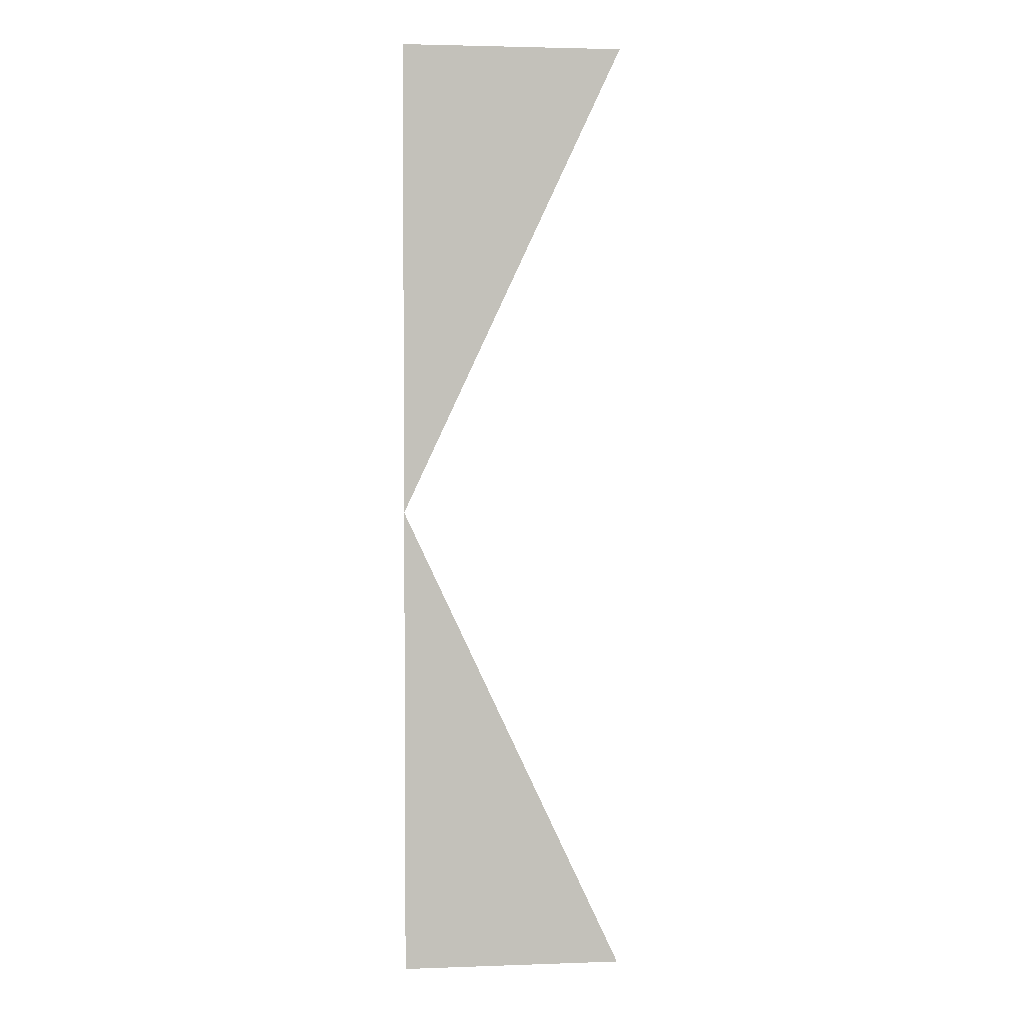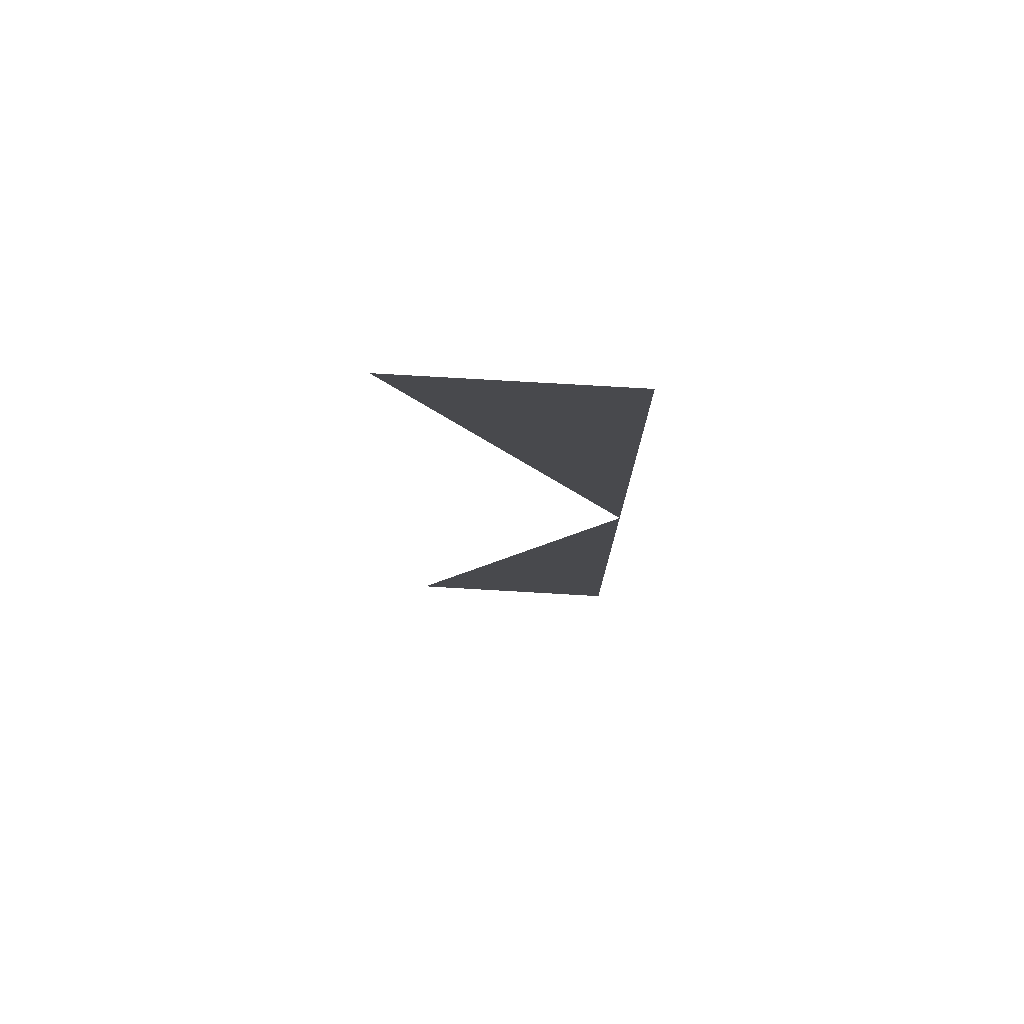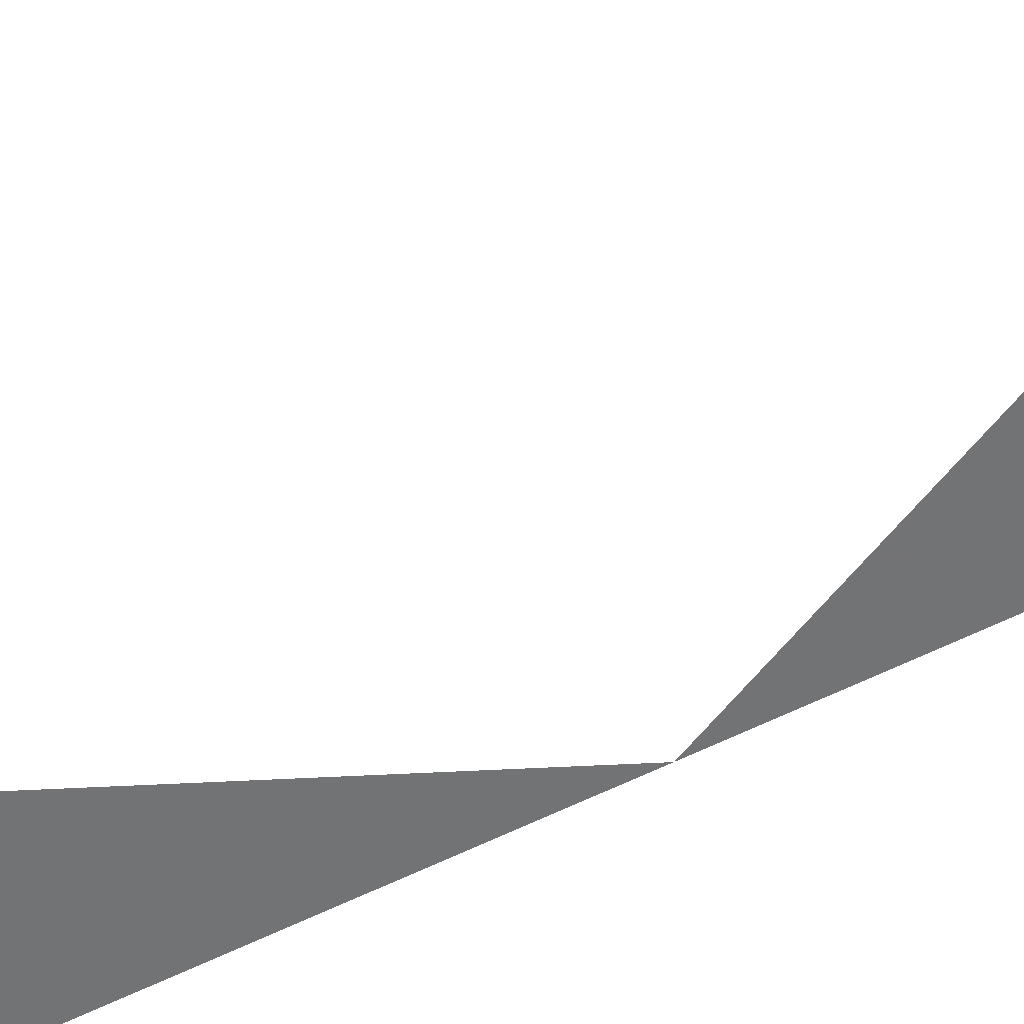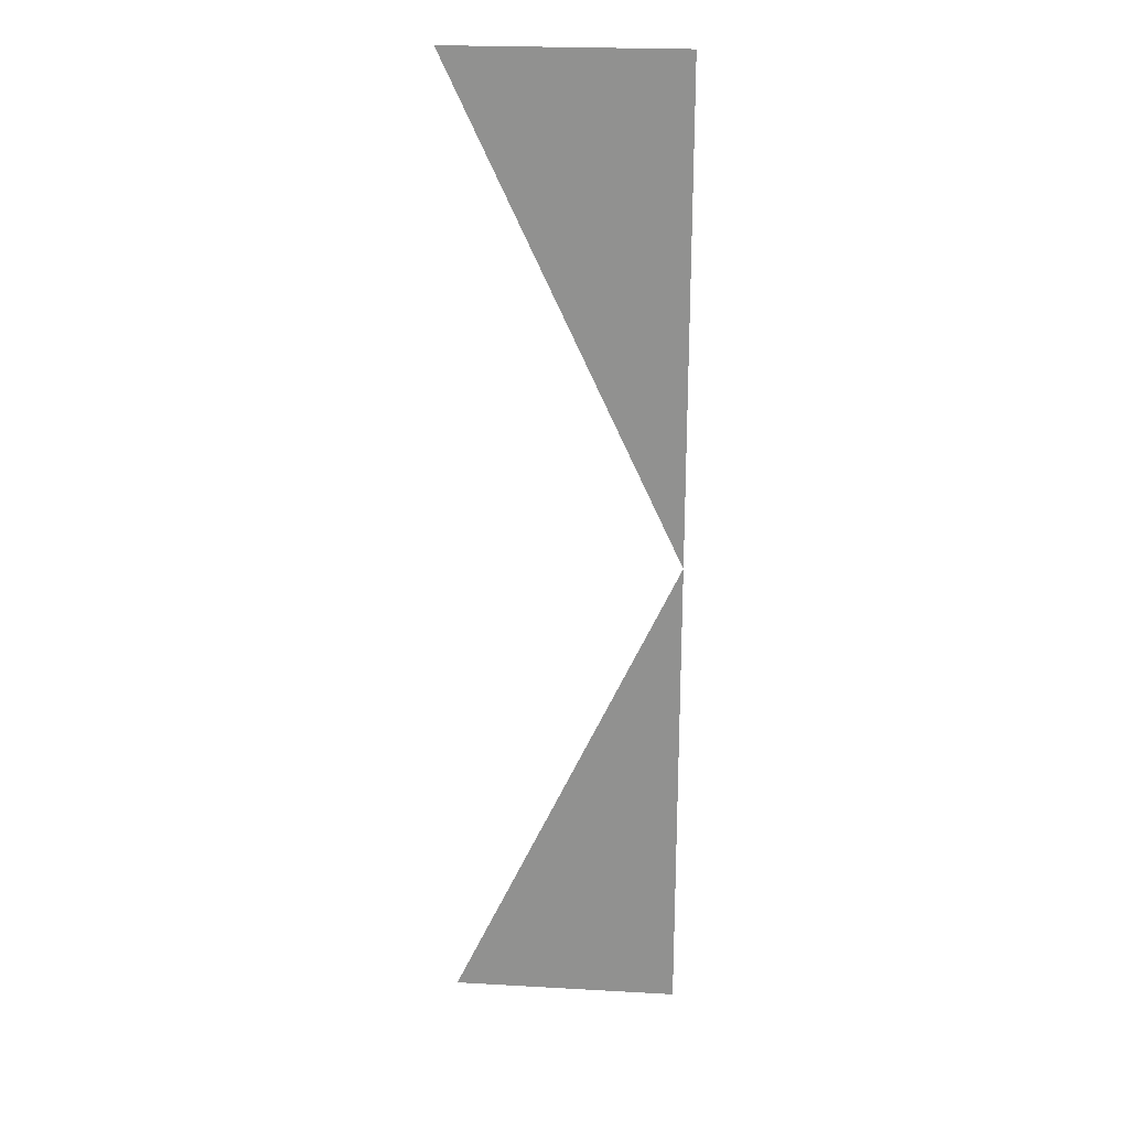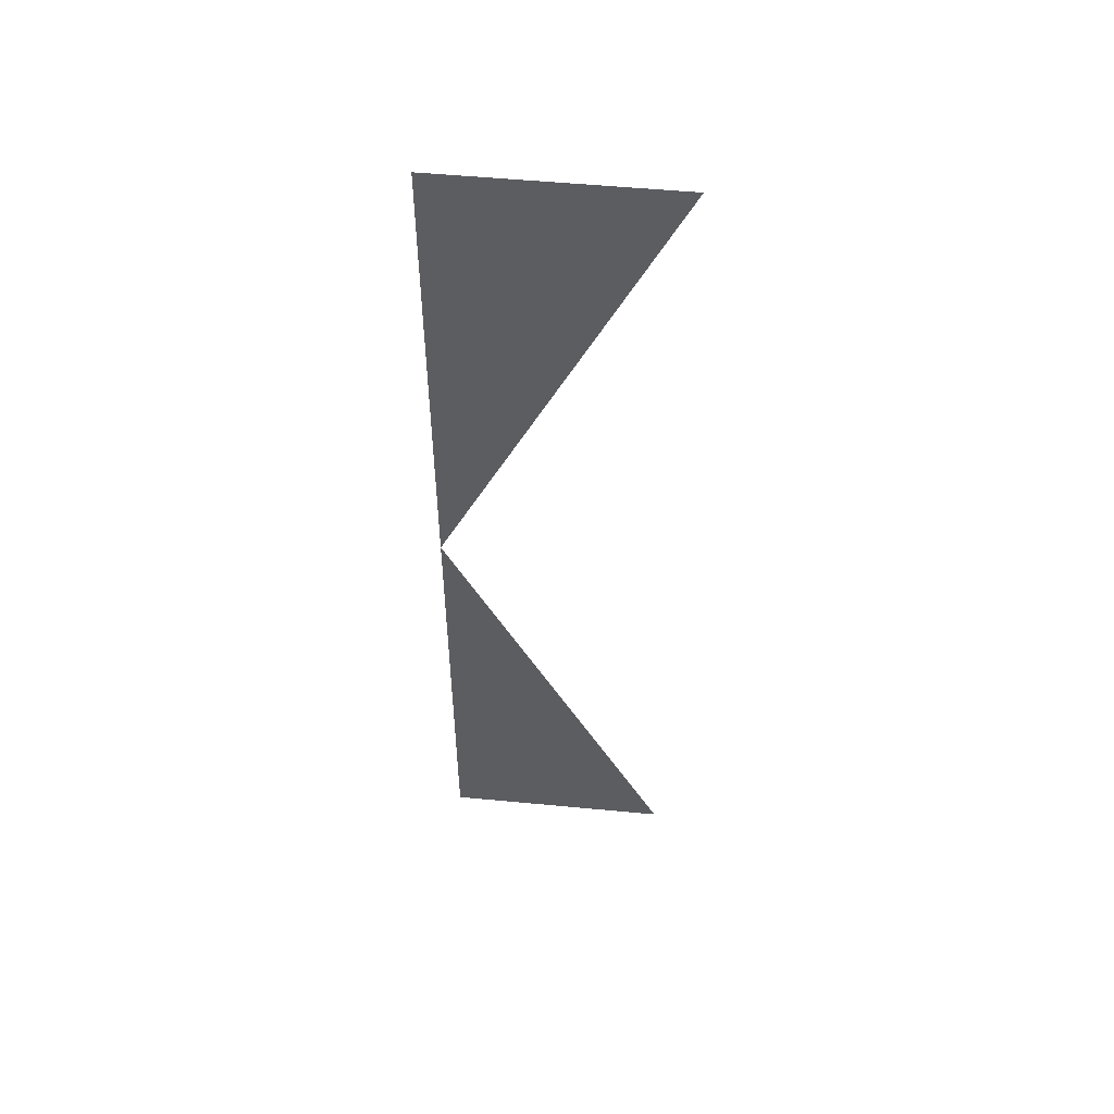
<metadata>
{"format":"obj","ext":"obj","renderer":"f3d","projection":"perspective","resolution":1024,"background":"white","views":[{"elev":3.0,"azim":-6.8,"up":"+Z"},{"elev":77.6,"azim":-176.7,"up":"+Z"},{"elev":-55.9,"azim":118.2,"up":"+Y"},{"elev":23.2,"azim":-174.6,"up":"+Z"},{"elev":53.3,"azim":5.8,"up":"+Z"}]}
</metadata>
<code>
v 6096 339.2 -1555
v 6093 339.2 -1549
v 6093 339.2 -1555
v 6096 339.2 -1542
v 6093 339.2 -1542
v 6093 339.2 -1549
f 1 2 3
f 4 5 6

</code>
